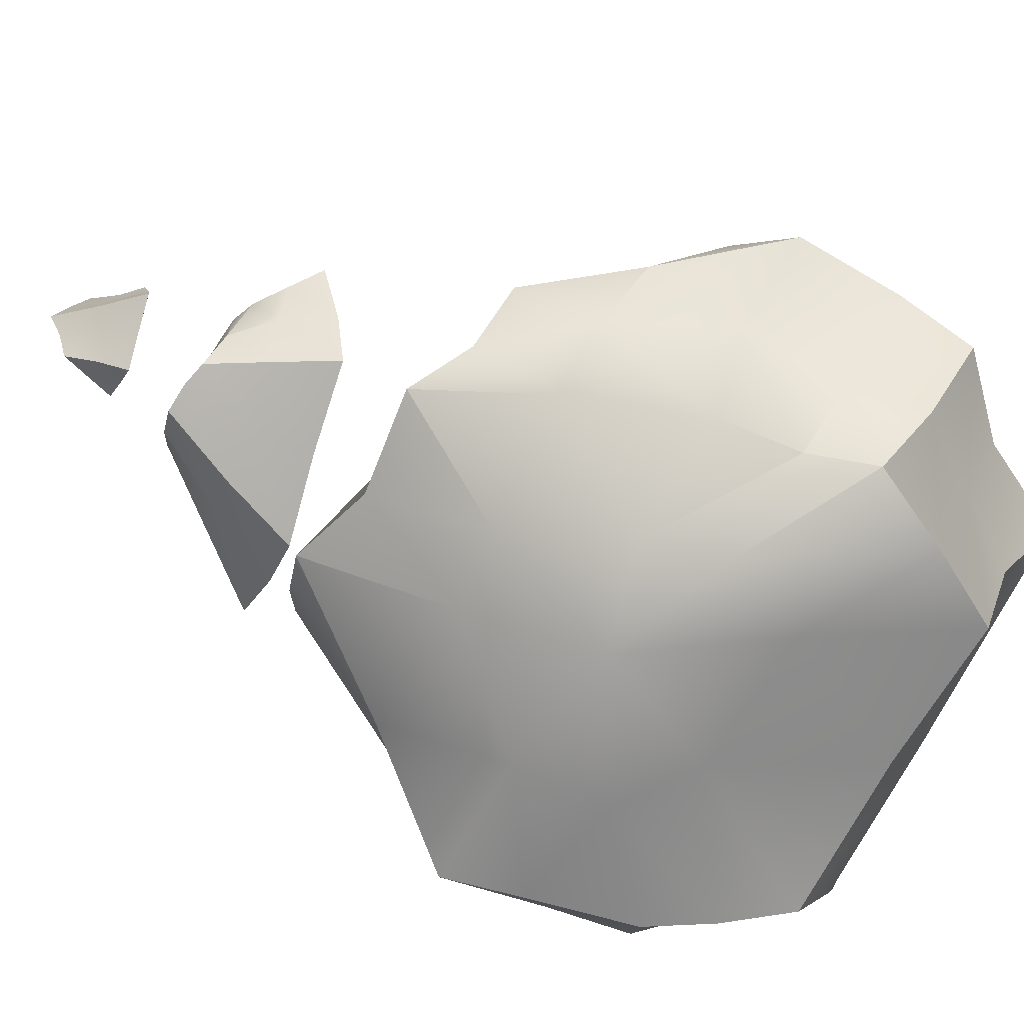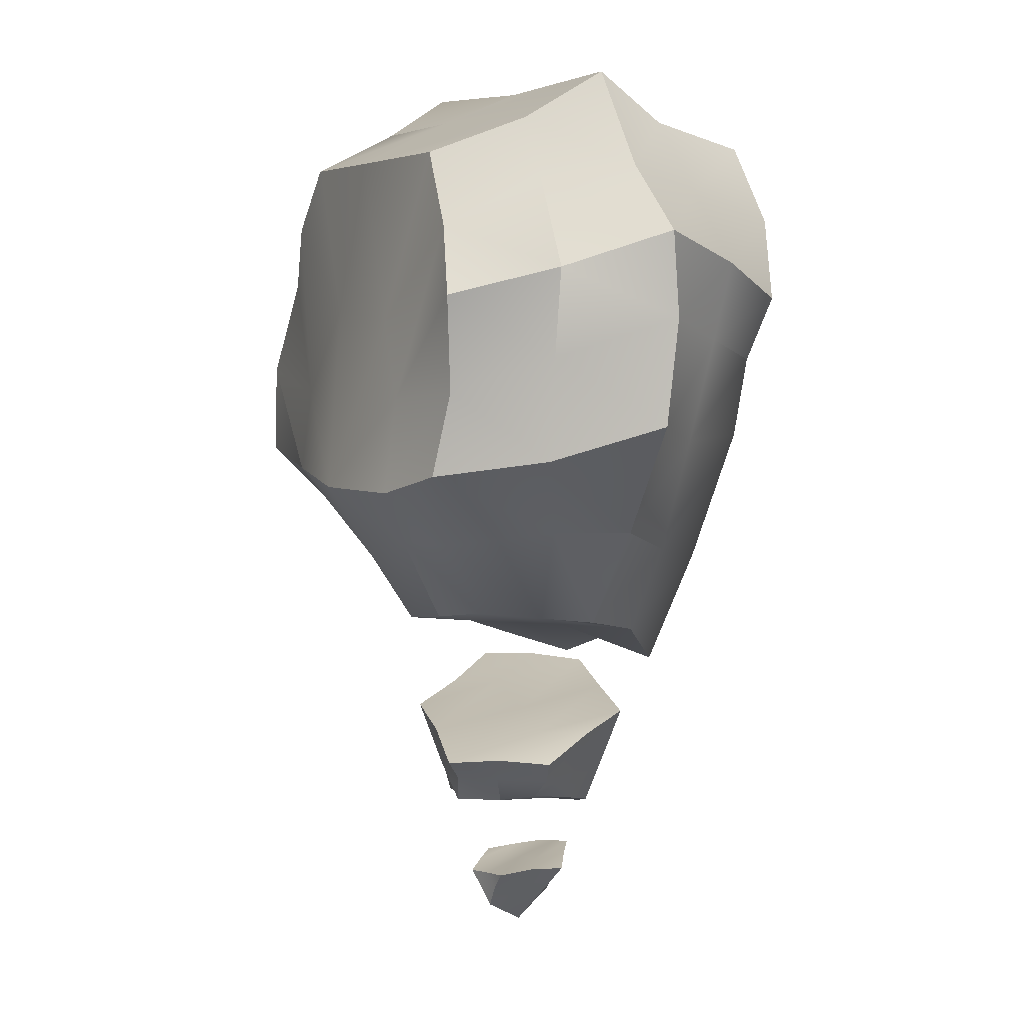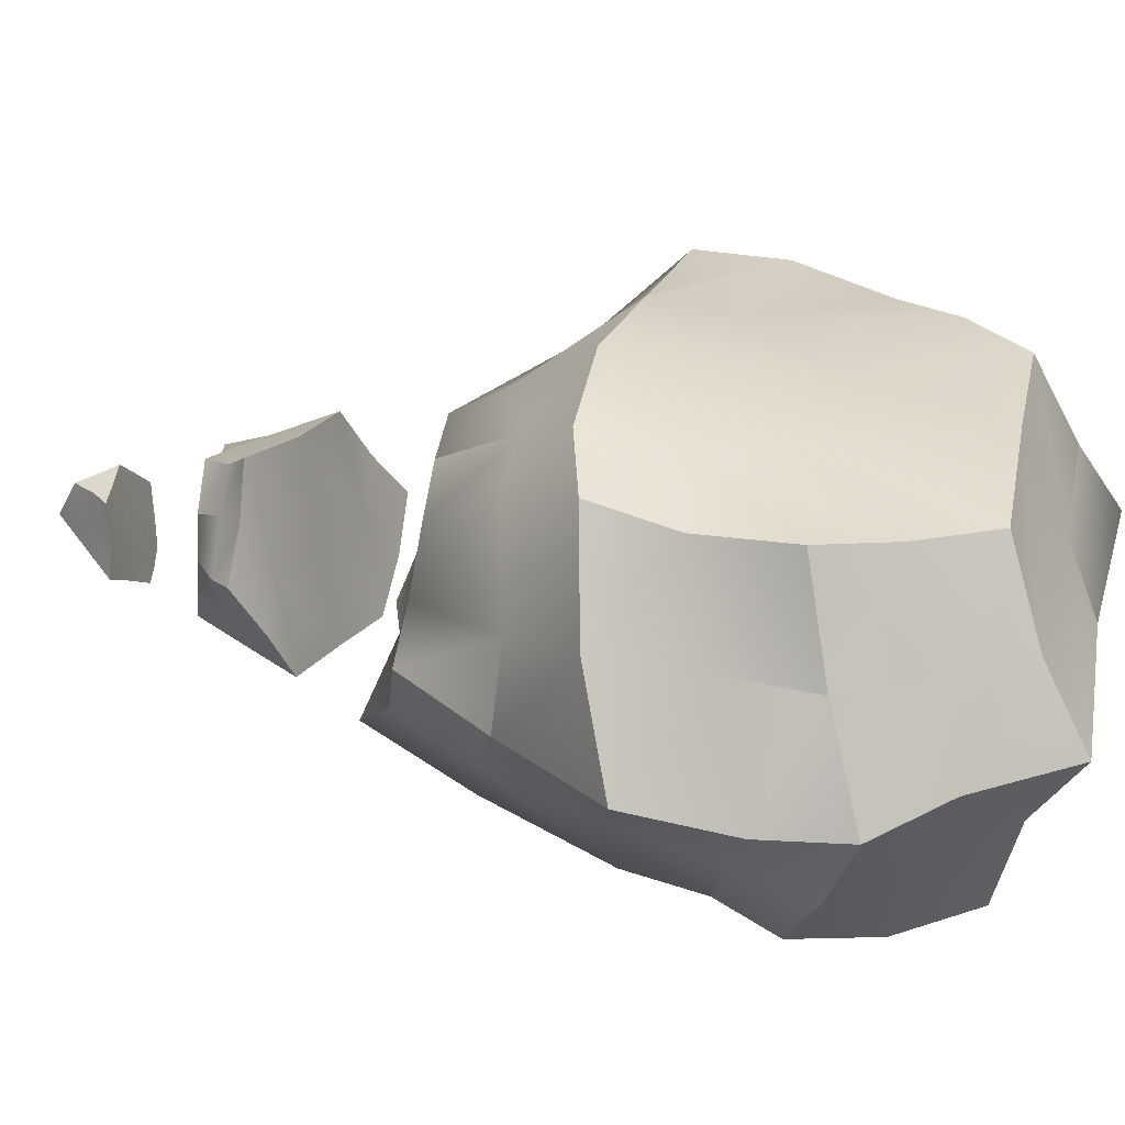
<metadata>
{"format":"obj","ext":"obj","renderer":"f3d","projection":"perspective","resolution":1024,"background":"white","views":[{"elev":-68.4,"azim":64.4,"up":"+Z"},{"elev":6.5,"azim":66.6,"up":"+Y"},{"elev":28.3,"azim":103.2,"up":"+Z"}]}
</metadata>
<code>
o Mesh (3)
v -0.2588 -0.6483 0.248
v -0.4048 0.6875 0.476
v 0.3916 0.7109 0.4369
v 0.312 -0.5519 0.2626
v -0.9238 -0.01269 0.02079
v 0.9635 0.005852 0.01756
v -0.6994 -0.1571 0.5337
v -0.5792 0.9166 0.01476
v -0.4549 -0.6891 0.02157
v 0.5652 0.9221 0.01574
v 0.6301 -0.1317 0.5258
v 0.5515 -0.5573 0.02621
v -0.6693 0.3446 0.4647
v -0.9096 0.4857 -0.01793
v 0.9094 0.5018 -0.02554
v 0.6871 0.3384 0.5054
v 0.1704 -0.1955 0.6526
v -0.2051 -0.7755 -0.245
v -0.4373 0.6851 -0.4816
v 0.4184 0.7333 -0.4704
v 0.3025 -0.7159 -0.2726
v -0.7312 -0.1451 -0.4776
v 0.5838 -0.05335 -0.3865
v -0.6427 0.3558 -0.4816
v 0.6622 0.3223 -0.4563
v 0.017 -0.06405 -0.5779
v -0.2808 -0.9234 0.2137
v 0.1848 -1 0.3041
v -0.4649 -0.8158 -0.08149
v 0.3789 -0.9848 0.07851
v -0.1769 -0.8026 -0.2753
v 0.2762 -0.8715 -0.1943
v 0.07036 -1.137 0.2314
v 0.2321 -1.109 0.05604
v -0.101 -1.151 0.1854
v -0.1663 -1.158 -0.01777
v 0.1137 -1.165 -0.1602
v -0.02475 -1.193 -0.175
v 0.00652 -1.538 0.01006
v 0.05093 -1.472 0.1216
v -0.03216 -1.469 -0.1
v 0.1354 -1.362 0.123
v 0.1828 -1.347 -0.05091
v 0.009952 -1.373 0.1614
v -0.1075 -1.348 0.05943
v 0.018 -1.316 -0.1435
v -0.07931 -1.331 -0.09637
v -0.4965 -0.3692 0.3661
v -0.8296 -0.07637 0.2728
v -0.6759 -0.3706 0.02388
v -0.339 -0.6448 0.1137
v -0.5708 -0.3824 0.1636
v 0.4451 -0.3386 0.4055
v 0.4022 -0.5621 0.1125
v 0.7425 -0.2905 0.01017
v 0.8153 -0.08597 0.2763
v 0.6107 -0.2973 0.1729
v -0.9052 0.2784 -0.003418
v -0.7106 0.08354 0.5234
v -0.7929 0.4008 0.2171
v -0.8366 0.1937 0.2607
v -0.514 0.5159 0.5007
v -0.5024 0.8031 0.2146
v -0.7224 0.7079 0.005018
v -0.6552 0.6398 0.2195
v 0.6482 0.08651 0.4819
v 0.9473 0.2811 -0.02208
v 0.8015 0.4094 0.2389
v 0.7986 0.1784 0.2546
v 0.711 0.6733 -0.01325
v 0.4884 0.8031 0.2014
v 0.519 0.5176 0.4481
v 0.6065 0.6419 0.21
v -0.01944 -0.4449 0.4404
v -0.292 -0.1847 0.5791
v -0.2759 0.036 0.5548
v -0.1188 0.284 0.5149
v 0.4234 -0.1916 0.5807
v 0.2285 -0.3517 0.4559
v 0.3965 0.05728 0.5385
v 0.2767 0.2613 0.5236
v -0.02421 0.6954 0.4725
v 0.01186 0.8973 0.02961
v -0.007832 0.8141 0.228
v 0.02886 -0.6019 0.2721
v -0.3434 -0.7419 -0.1339
v -0.7985 -0.07643 -0.2237
v -0.4806 -0.433 -0.3519
v -0.568 -0.3957 -0.1791
v 0.737 -0.05373 -0.1678
v 0.4272 -0.6051 -0.1495
v 0.4594 -0.3996 -0.327
v 0.617 -0.3561 -0.149
v -0.7638 0.3998 -0.221
v -0.6986 0.07088 -0.4669
v -0.8196 0.1898 -0.2356
v -0.4664 0.8158 -0.2461
v -0.5585 0.5269 -0.4689
v -0.6602 0.6296 -0.2186
v 0.7801 0.4182 -0.2652
v 0.6014 0.1542 -0.4145
v 0.7455 0.2149 -0.2338
v 0.5477 0.5327 -0.4962
v 0.4808 0.7979 -0.2007
v 0.6288 0.6048 -0.2344
v -0.3601 -0.1288 -0.5224
v -0.09167 -0.3917 -0.4255
v -0.3634 0.1342 -0.5159
v -0.1855 0.2938 -0.4849
v 0.119 -0.4031 -0.4158
v 0.2708 -0.09965 -0.4764
v 0.3446 0.1042 -0.532
v 0.227 0.3226 -0.5335
v -0.002203 0.711 -0.4354
v 0.007413 0.825 -0.242
v 0.02022 -0.6948 -0.2697
v 0.126 -1.06 0.253
v 0.1508 -1.133 0.1308
v 0.3097 -1.048 0.05465
v 0.283 -0.9824 0.1929
v 0.2227 -1.052 0.1711
v -0.3056 -0.9993 -0.04656
v -0.1459 -1.171 0.06901
v -0.1854 -1.029 0.1919
v -0.3627 -0.8739 0.06339
v -0.2584 -1.012 0.08196
v -0.01708 -1.136 0.1915
v -0.03439 -0.9473 0.2577
v -0.03494 -1.054 0.2382
v 0.3275 -0.9158 -0.06575
v 0.1703 -1.138 -0.06227
v 0.1933 -1.023 -0.1769
v 0.2602 -1.041 -0.0521
v -0.3183 -0.8001 -0.183
v -0.1024 -0.9982 -0.2418
v -0.109 -1.179 -0.09487
v -0.2146 -1.002 -0.1457
v 0.04457 -0.8416 -0.2378
v 0.05003 -1.184 -0.1675
v 0.04541 -1.006 -0.2139
v 0.158 -1.348 0.03611
v 0.08993 -1.411 0.1228
v 0.03306 -1.504 0.06828
v 0.09551 -1.439 -0.0243
v 0.09221 -1.43 0.04701
v -0.04814 -1.442 0.02988
v 0.03078 -1.421 0.1416
v -0.04792 -1.359 0.1113
v -0.006802 -1.435 0.08714
v 0.06686 -1.37 0.1369
v -0.008656 -1.5 -0.04535
v -0.003257 -1.398 -0.1242
v 0.09763 -1.332 -0.09634
v 0.04608 -1.414 -0.07505
v -0.09076 -1.337 -0.02113
v -0.0565 -1.403 -0.09446
v -0.04993 -1.418 -0.03386
v -0.03323 -1.324 -0.1242
v -0.2065 -0.6702 0.004486
v 0.2681 -0.6056 -0.004868
v 0.05798 -0.6333 0.01048
v 0.2325 -0.924 0.04749
v -0.2344 -0.8607 -0.0245
v -0.002715 -0.9017 -0.001033
v 0.08267 -1.146 0.03223
v -0.05892 -1.175 0.007202
v 0.005661 -1.162 0.00821
v -0.03686 -1.354 0.03248
v 0.08115 -1.342 -0.008718
v 0.02153 -1.344 0.007314
g Default
f 1 48 52 51
f 48 7 49 52
f 52 49 5 50
f 51 52 50 9
f 11 53 57 56
f 53 4 54 57
f 57 54 12 55
f 56 57 55 6
f 14 58 61 60
f 58 5 49 61
f 61 49 7 59
f 60 61 59 13
f 13 62 65 60
f 62 2 63 65
f 65 63 8 64
f 60 65 64 14
f 16 66 69 68
f 66 11 56 69
f 69 56 6 67
f 68 69 67 15
f 15 70 73 68
f 70 10 71 73
f 73 71 3 72
f 68 73 72 16
f 1 74 48
f 17 75 74
f 7 48 75
f 74 75 48
f 7 75 59
f 17 76 75
f 13 59 76
f 75 76 59
f 13 76 62
f 17 77 76
f 2 62 77
f 76 77 62
f 11 78 53
f 17 79 78
f 4 53 79
f 78 79 53
f 16 80 66
f 17 78 80
f 11 66 78
f 80 78 66
f 3 81 72
f 17 80 81
f 16 72 80
f 81 80 72
f 2 77 82
f 17 81 77
f 3 82 81
f 77 81 82
f 10 83 84 71
f 83 8 63 84
f 84 63 2 82
f 71 84 82 3
f 4 79 85
f 17 74 79
f 1 85 74
f 79 74 85
f 18 86 89 88
f 86 9 50 89
f 89 50 5 87
f 88 89 87 22
f 23 90 93 92
f 90 6 55 93
f 93 55 12 91
f 92 93 91 21
f 14 94 96 58
f 94 24 95 96
f 96 95 22 87
f 58 96 87 5
f 24 94 99 98
f 94 14 64 99
f 99 64 8 97
f 98 99 97 19
f 25 100 102 101
f 100 15 67 102
f 102 67 6 90
f 101 102 90 23
f 15 100 105 70
f 100 25 103 105
f 105 103 20 104
f 70 105 104 10
f 18 88 107
f 22 106 88
f 26 107 106
f 88 106 107
f 22 95 106
f 24 108 95
f 26 106 108
f 95 108 106
f 24 98 108
f 19 109 98
f 26 108 109
f 98 109 108
f 23 92 111
f 21 110 92
f 26 111 110
f 92 110 111
f 25 101 112
f 23 111 101
f 26 112 111
f 101 111 112
f 20 103 113
f 25 112 103
f 26 113 112
f 103 112 113
f 19 114 109
f 20 113 114
f 26 109 113
f 114 113 109
f 10 104 115 83
f 104 20 114 115
f 115 114 19 97
f 83 115 97 8
f 21 116 110
f 18 107 116
f 26 110 107
f 116 107 110
f 28 117 121 120
f 117 33 118 121
f 121 118 34 119
f 120 121 119 30
f 29 122 126 125
f 122 36 123 126
f 126 123 35 124
f 125 126 124 27
f 27 124 129 128
f 124 35 127 129
f 129 127 33 117
f 128 129 117 28
f 32 130 133 132
f 130 30 119 133
f 133 119 34 131
f 132 133 131 37
f 29 134 137 122
f 134 31 135 137
f 137 135 38 136
f 122 137 136 36
f 31 138 140 135
f 138 32 132 140
f 140 132 37 139
f 135 140 139 38
f 43 141 145 144
f 141 42 142 145
f 145 142 40 143
f 144 145 143 39
f 45 146 149 148
f 146 39 143 149
f 149 143 40 147
f 148 149 147 44
f 42 150 142
f 44 147 150
f 40 142 147
f 150 147 142
f 43 144 154 153
f 144 39 151 154
f 154 151 41 152
f 153 154 152 46
f 45 155 157 146
f 155 47 156 157
f 157 156 41 151
f 146 157 151 39
f 47 158 156
f 46 152 158
f 41 156 152
f 158 152 156
f 18 159 86
f 1 51 159
f 9 86 51
f 159 51 86
f 18 116 161 159
f 116 21 160 161
f 161 160 4 85
f 159 161 85 1
f 21 91 160
f 12 54 91
f 4 160 54
f 91 54 160
f 28 162 164 128
f 162 32 138 164
f 164 138 31 163
f 128 164 163 27
f 31 134 163
f 29 125 134
f 27 163 125
f 134 125 163
f 28 120 162
f 30 130 120
f 32 162 130
f 120 130 162
f 34 118 131
f 33 165 118
f 37 131 165
f 118 165 131
f 33 127 167 165
f 127 35 166 167
f 167 166 38 139
f 165 167 139 37
f 38 166 136
f 35 123 166
f 36 136 123
f 166 123 136
f 45 148 155
f 44 168 148
f 47 155 168
f 148 168 155
f 42 169 170 150
f 169 46 158 170
f 170 158 47 168
f 150 170 168 44
f 46 169 153
f 42 141 169
f 43 153 141
f 169 141 153
o Mesh
v -0.5775 -0.5361 -0.6191
v 0.9244 -0.2949 -0.3216
v 0.628 -0.5483 0.6282
v -1.141 -0.2689 0.1489
v -1.306 0.6418 -0.3561
v -0.5055 0.1528 0.9189
v 1.298 0.7179 0.5228
v 0.5671 0.1399 -0.7987
v 0.001043 1.103 0.01081
v -0.9434 0.06059 -0.451
v -0.6651 0.9506 -0.2219
v 0.2729 0.7267 -0.5039
v -0.0666 -0.1849 -0.7776
v -0.3736 0.4471 -0.6177
v -1.339 0.3822 -0.09445
v -0.8595 0.0887 0.6812
v -0.2652 0.7001 0.5164
v -0.839 0.6913 0.2935
v 0.08839 -0.1656 0.8964
v 0.9903 0.06845 0.5216
v 0.6731 0.9932 0.2705
v 0.3909 0.4407 0.6379
v 1.094 0.2218 0.1194
v 0.7228 0.1911 -0.8071
v 0.8121 0.7119 -0.3187
v -0.7518 -0.2386 -0.515
v -0.6739 0.2631 -0.5666
v -0.2193 0.1359 -0.7174
v -0.3559 -0.3323 -0.8157
v -0.4985 -0.03511 -0.6695
v -1.13 0.3677 -0.462
v -0.98 0.7764 -0.2696
v -0.5262 0.7469 -0.4774
v -0.8258 0.5532 -0.4192
v -0.341 1.064 -0.1233
v 0.1323 0.9738 -0.2961
v -0.0511 0.5923 -0.5718
v -0.1996 0.8714 -0.3931
v 0.4281 0.433 -0.6388
v 0.259 -0.03339 -0.75
v 0.1036 0.2869 -0.6909
v -1.371 0.6861 -0.2911
v -1.04 0.5235 0.04666
v -0.7859 0.9453 0.04768
v -1.057 0.7931 -0.1453
v -1.244 0.05704 0.03258
v -0.9326 -0.1023 0.3874
v -0.8159 0.3847 0.4807
v -0.9763 0.2086 0.2107
v -0.6582 0.1538 0.8239
v -0.402 0.4198 0.6995
v -0.5583 0.7663 0.4512
v -0.6088 0.4552 0.6306
v -0.1288 0.9587 0.3105
v -0.4712 1.027 0.2095
v 0.06381 0.5728 0.5778
v 0.536 0.7335 0.4797
v 0.343 1.058 0.1394
v 0.2042 0.8574 0.4052
v -0.2257 -0.04388 0.8146
v 0.241 0.1406 0.7798
v -0.08083 0.2639 0.6982
v 0.338 -0.3568 0.7229
v 0.8113 -0.2425 0.5735
v 0.6893 0.2526 0.5698
v 0.5198 -0.05135 0.6634
v 1.151 0.3929 0.5079
v 0.988 0.8653 0.4044
v 0.838 0.5421 0.4209
v 0.562 0.7864 -0.434
v 0.7401 0.451 -0.556
v 0.7223 0.1913 -0.8078
v 0.6388 0.4893 -0.622
v 0.7891 0.9406 -0.04497
v 0.4733 1.036 -0.1901
v 1.187 0.4841 0.3503
v 0.9861 0.4756 -0.1144
v 0.9687 0.7005 0.1595
v 1.041 -0.0263 -0.1121
v 0.7982 -0.05468 -0.5588
v 0.913 0.2142 -0.3477
v -0.6615 -0.3874 -0.5617
v -0.6192 -0.1369 -0.5826
v -0.4295 -0.1836 -0.7453
v -0.4599 -0.4342 -0.7098
v -0.5369 -0.2857 -0.6429
v -0.8472 -0.08978 -0.4796
v -0.7941 0.1593 -0.4791
v -0.585 0.1139 -0.616
v -0.7096 0.01171 -0.5364
v -0.5323 0.3637 -0.6167
v -0.2968 0.2944 -0.6785
v -0.3799 0.06651 -0.7586
v -0.458 0.2164 -0.6915
v -0.1431 -0.02517 -0.7444
v -0.2135 -0.2357 -0.8688
v -0.2974 -0.08447 -0.8168
v -1.039 0.2135 -0.4416
v -0.982 0.4604 -0.4131
v -0.7482 0.4087 -0.4931
v -0.8856 0.3075 -0.4329
v -1.224 0.5212 -0.4627
v -1.144 0.706 -0.3071
v -0.9187 0.708 -0.4237
v -1.071 0.6142 -0.4442
v -0.8191 0.8559 -0.241
v -0.5987 0.8736 -0.3678
v -0.6765 0.649 -0.454
v -0.7624 0.7986 -0.4011
v -0.4502 0.5994 -0.554
v -0.6077 0.5108 -0.544
v -0.3631 0.814 -0.4402
v -0.1267 0.7403 -0.497
v -0.2128 0.5245 -0.6045
v -0.2888 0.6729 -0.5299
v -0.5077 1.035 -0.1874
v -0.2709 0.9909 -0.2751
v -0.4356 0.9377 -0.327
v -0.1714 1.088 -0.05835
v 0.06611 1.055 -0.1507
v -0.03518 0.9243 -0.3443
v -0.1033 1.028 -0.2131
v 0.1983 0.8711 -0.4277
v 0.111 0.6596 -0.5387
v 0.03588 0.8002 -0.4543
v -0.05811 0.2129 -0.7112
v 0.1813 0.1271 -0.723
v 0.09618 -0.1102 -0.7578
v 0.01922 0.05279 -0.7452
v 0.02584 0.4416 -0.6373
v -0.1356 0.3697 -0.6621
v 0.3501 0.5803 -0.5712
v 0.2651 0.3595 -0.6632
v 0.188 0.5131 -0.6107
v 0.5017 0.286 -0.7149
v 0.4212 0.04639 -0.7479
v 0.3434 0.2001 -0.6947
v -1.346 0.8038 -0.4263
v -1.208 0.7332 -0.2257
v -1.059 0.9385 -0.2501
v -1.204 0.8738 -0.3371
v -1.367 0.538 -0.1847
v -1.19 0.4525 -0.0231
v -1.095 0.6882 -0.004242
v -1.231 0.6128 -0.09371
v -0.9315 0.6038 0.1666
v -0.8211 0.8314 0.1799
v -0.9148 0.8621 -0.05412
v -0.961 0.7633 0.08704
v -0.744 1.047 -0.09254
v -0.9064 0.9985 -0.1694
v -1.297 0.2216 -0.02072
v -1.092 0.1273 0.09853
v -1.004 0.3646 0.1259
v -1.138 0.2888 0.03179
v -1.19 -0.1071 0.0857
v -1.018 -0.1894 0.2546
v -0.9508 0.05243 0.297
v -1.052 -0.03186 0.1736
v -0.8736 -0.01057 0.531
v -0.8233 0.2342 0.5806
v -0.9019 0.2972 0.3482
v -0.8722 0.1409 0.4331
v -0.8248 0.537 0.3852
v -0.9357 0.4549 0.268
v -0.786 0.4827 0.6289
v -0.5829 0.6086 0.5378
v -0.7292 0.7726 0.4086
v -0.7602 0.6306 0.5248
v -0.835 0.1866 0.8301
v -0.6336 0.3035 0.7258
v -0.8108 0.3344 0.7295
v -0.645 0.2527 0.9745
v -0.4508 0.2884 0.8141
v -0.5245 0.529 0.7723
v -0.5845 0.3917 0.8755
v -0.3369 0.5591 0.6028
v -0.4124 0.7975 0.5469
v -0.4676 0.6649 0.6647
v -0.6375 1.007 0.1368
v -0.4082 1.089 0.04687
v -0.5762 1.075 -0.02083
v -0.5227 0.9113 0.345
v -0.686 0.8972 0.2764
v -0.1952 0.8365 0.4236
v -0.2992 1.002 0.2627
v -0.3573 0.9132 0.4117
v -0.06413 1.047 0.1688
v -0.2364 1.07 0.1087
v 0.03864 0.9095 0.358
v 0.2734 0.9778 0.2882
v 0.1737 1.082 0.07693
v 0.1059 1.02 0.2314
v -0.1005 0.6375 0.5493
v 0.1346 0.7233 0.506
v -0.03017 0.7827 0.4674
v 0.2274 0.5092 0.6116
v 0.4634 0.5878 0.5607
v 0.3695 0.8009 0.4501
v 0.2995 0.6582 0.5368
v 0.5984 0.8539 0.3602
v 0.5084 1.03 0.2027
v 0.4383 0.9274 0.3385
v -0.2453 0.3325 0.6733
v -0.008225 0.4201 0.6438
v -0.172 0.488 0.6195
v -0.3794 0.04585 0.8465
v -0.1543 0.1058 0.744
v -0.3163 0.1857 0.7517
v -0.06332 -0.1226 0.8095
v 0.1647 -0.01274 0.8388
v 0.08305 0.1928 0.713
v 0.01044 0.03402 0.7587
v 0.317 0.2928 0.7145
v 0.1554 0.3511 0.6641
v 0.3734 0.04434 0.7051
v 0.6058 0.1012 0.6197
v 0.5444 0.35 0.6162
v 0.4628 0.1976 0.6701
v 0.2059 -0.2611 0.7992
v 0.4268 -0.2042 0.6868
v 0.2868 -0.1084 0.7475
v 0.4822 -0.4526 0.6733
v 0.7195 -0.3956 0.6004
v 0.6635 -0.1474 0.6132
v 0.5737 -0.3 0.6456
v 0.902 -0.08811 0.5466
v 0.8317 0.1545 0.5162
v 0.7484 0.004236 0.5673
v 0.6879 0.6372 0.4553
v 0.9215 0.699 0.3812
v 0.8337 0.9355 0.3379
v 0.7575 0.7722 0.3587
v 0.7627 0.3981 0.4965
v 0.6204 0.4986 0.5464
v 1.075 0.2284 0.504
v 1 0.4632 0.4377
v 0.916 0.3057 0.4675
v 1.211 0.5602 0.5425
v 1.142 0.7933 0.4665
v 1.074 0.628 0.4459
v 0.5236 0.538 -0.7504
v 0.6802 0.3399 -0.7149
v 0.6113 0.2424 -0.94
v 0.5681 0.3904 -0.8461
v 0.4214 0.8221 -0.5365
v 0.5993 0.6383 -0.5283
v 0.4753 0.6836 -0.6495
v 0.7354 0.8307 -0.4298
v 0.7701 0.5795 -0.4327
v 0.7874 0.5687 -0.6851
v 0.7627 0.7045 -0.5647
v 0.7245 0.3217 -0.682
v 0.843 0.2851 -0.9033
v 0.813 0.4288 -0.7977
v 0.3014 1.015 -0.2455
v 0.5237 0.9283 -0.3288
v 0.3623 0.9395 -0.4015
v 0.4116 1.095 -0.02761
v 0.2384 1.079 -0.09026
v 0.7473 1.023 0.1115
v 0.6405 1.013 -0.121
v 0.5812 1.065 0.04174
v 0.8152 0.8349 -0.1885
v 0.6944 0.9345 -0.2791
v 0.8731 0.8139 0.05679
v 1.003 0.5996 0.01426
v 0.9161 0.6001 -0.2249
v 0.914 0.7196 -0.0885
v 1.048 0.8446 0.236
v 0.9055 0.9461 0.1765
v 1.302 0.6218 0.3689
v 1.074 0.5922 0.2582
v 1.178 0.7341 0.2994
v 1.151 0.3517 0.2308
v 1.034 0.3472 0.004228
v 1.081 0.4759 0.1205
v 0.823 0.3319 -0.4488
v 0.8544 0.07935 -0.4523
v 0.7354 0.06713 -0.6766
v 0.7696 0.1983 -0.5576
v 0.9681 0.3492 -0.2411
v 0.8818 0.4681 -0.3455
v 1.116 0.1071 -0.01767
v 0.9731 0.0941 -0.2278
v 1.043 0.2279 -0.1301
v 0.979 -0.1605 -0.2149
v 0.8615 -0.1749 -0.4403
v 0.9182 -0.0405 -0.3345

</code>
